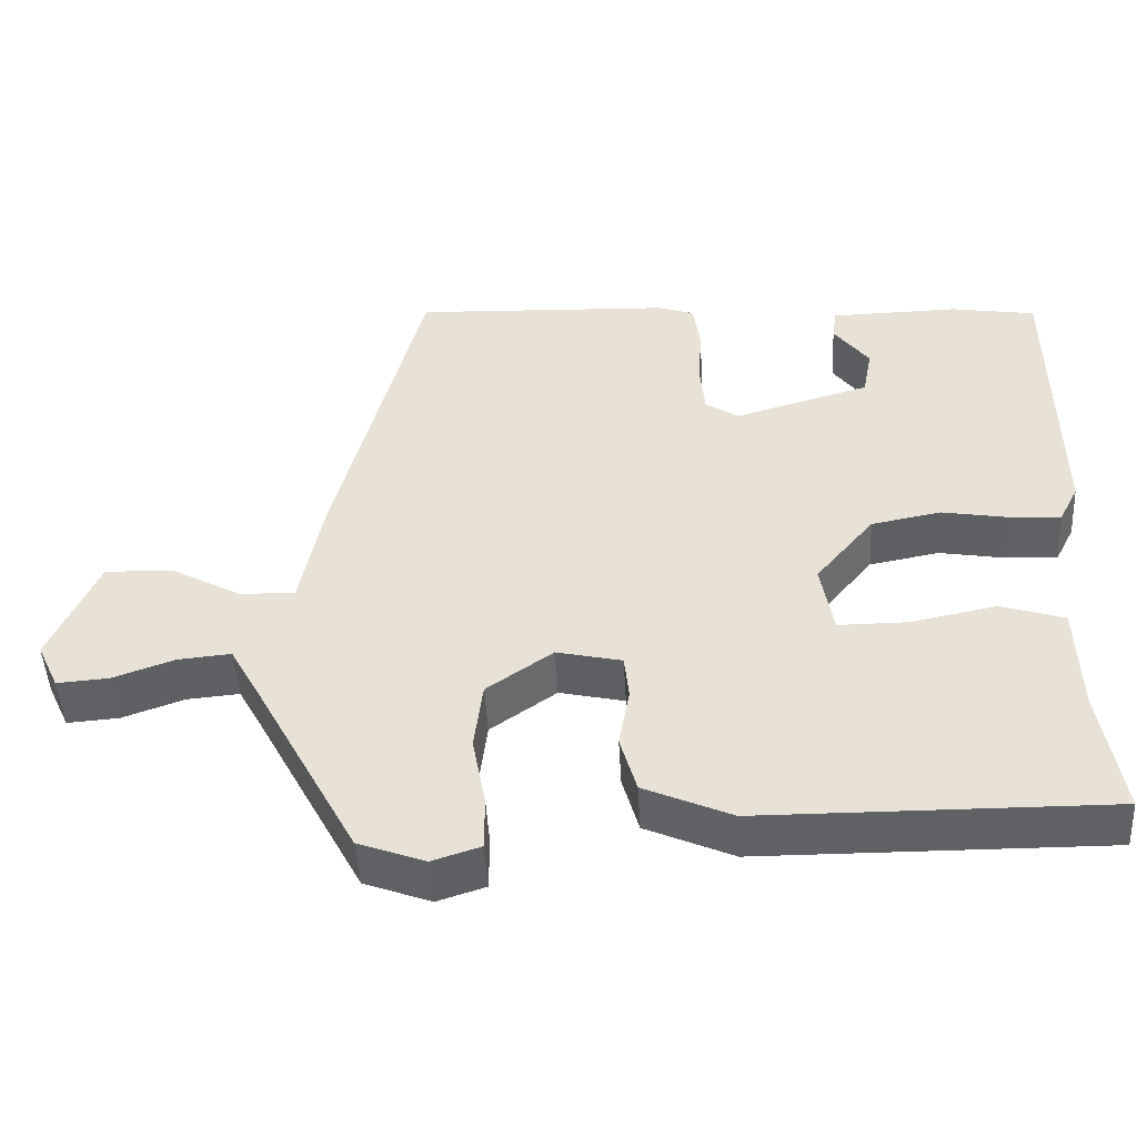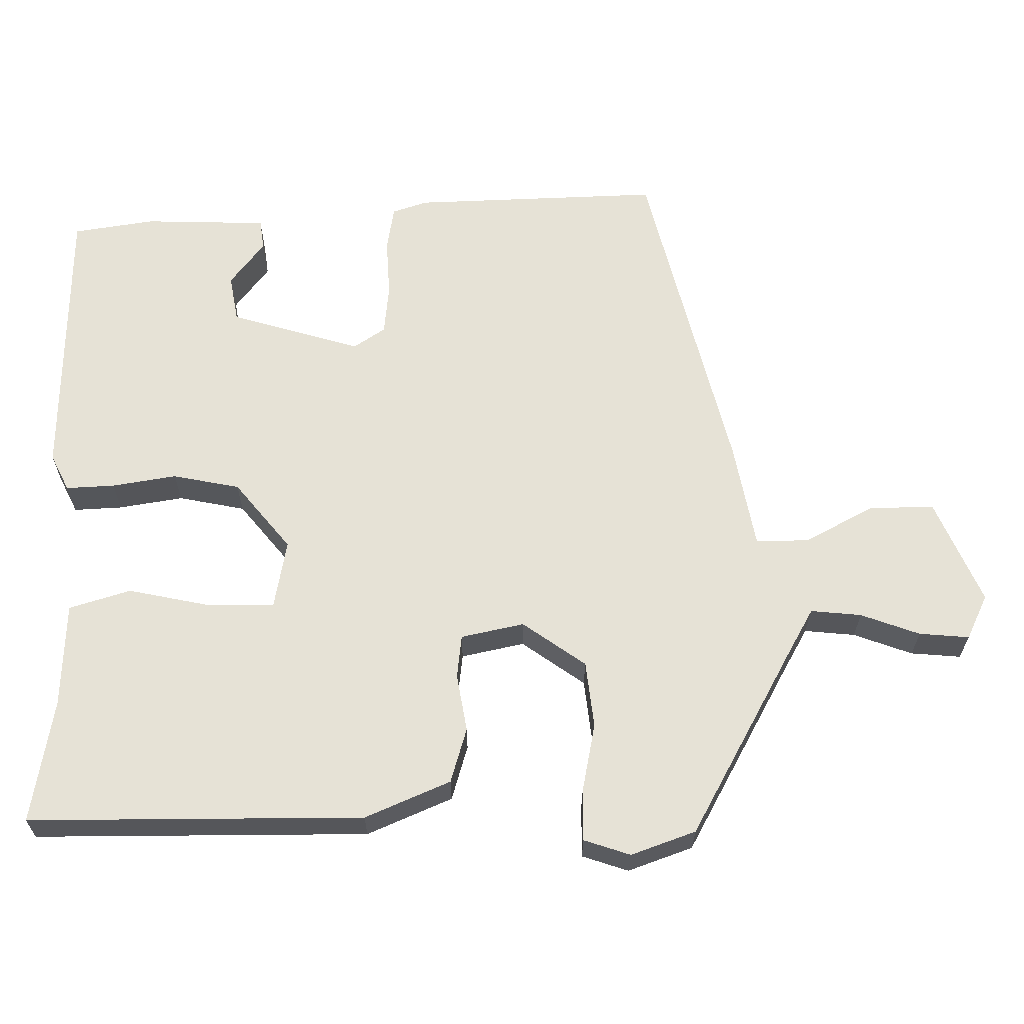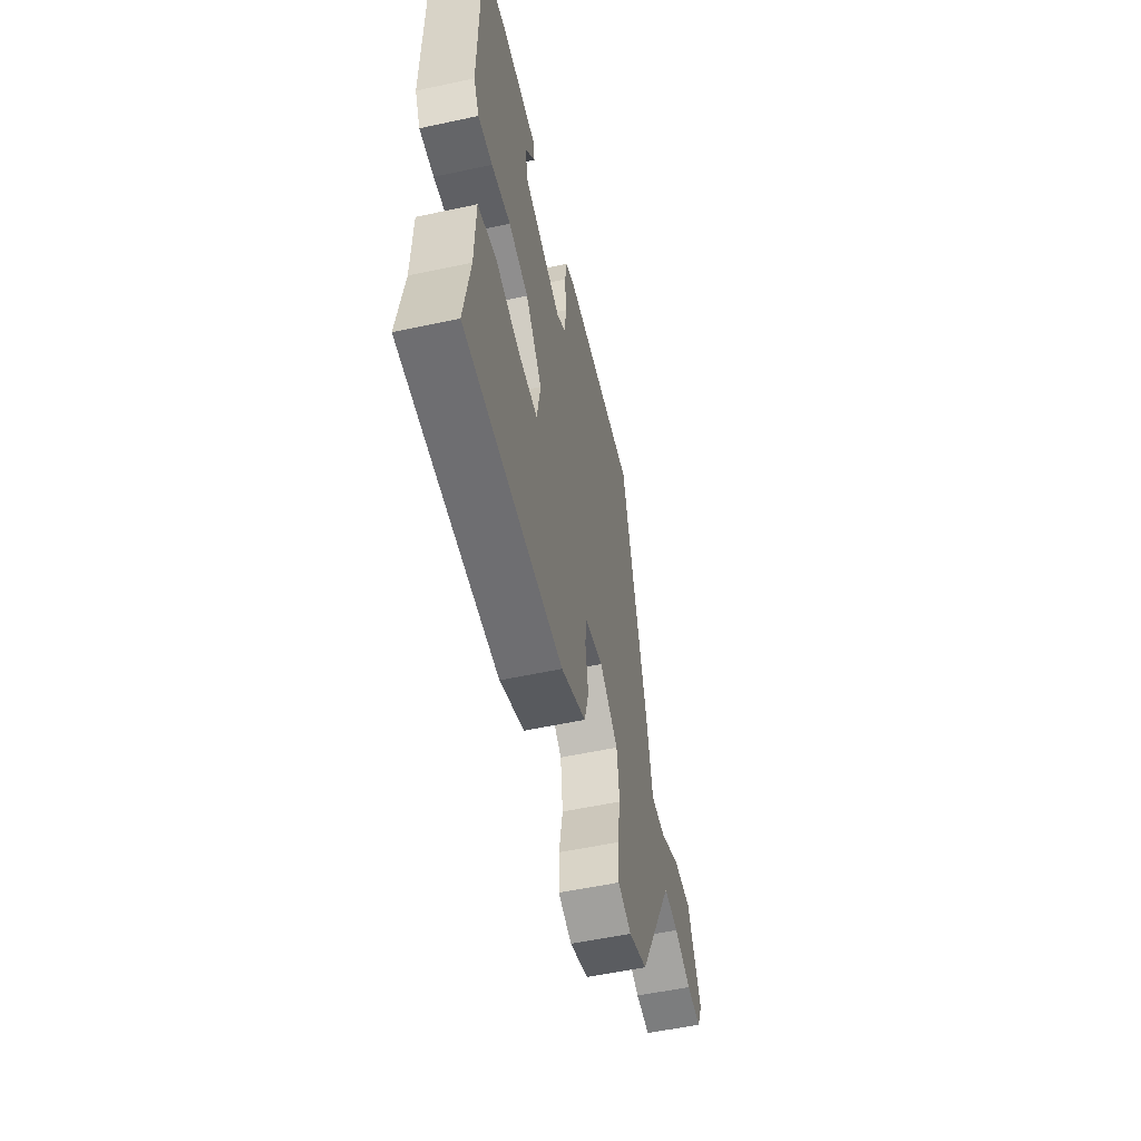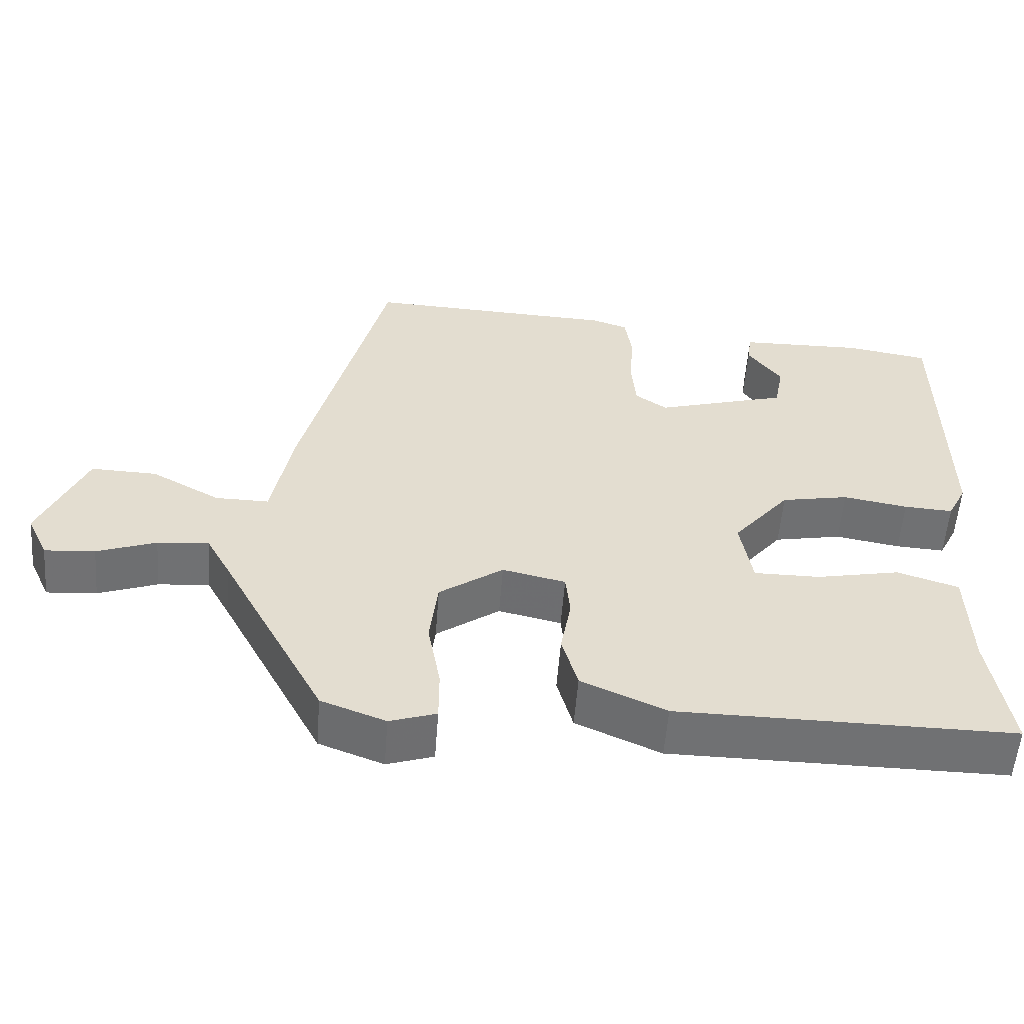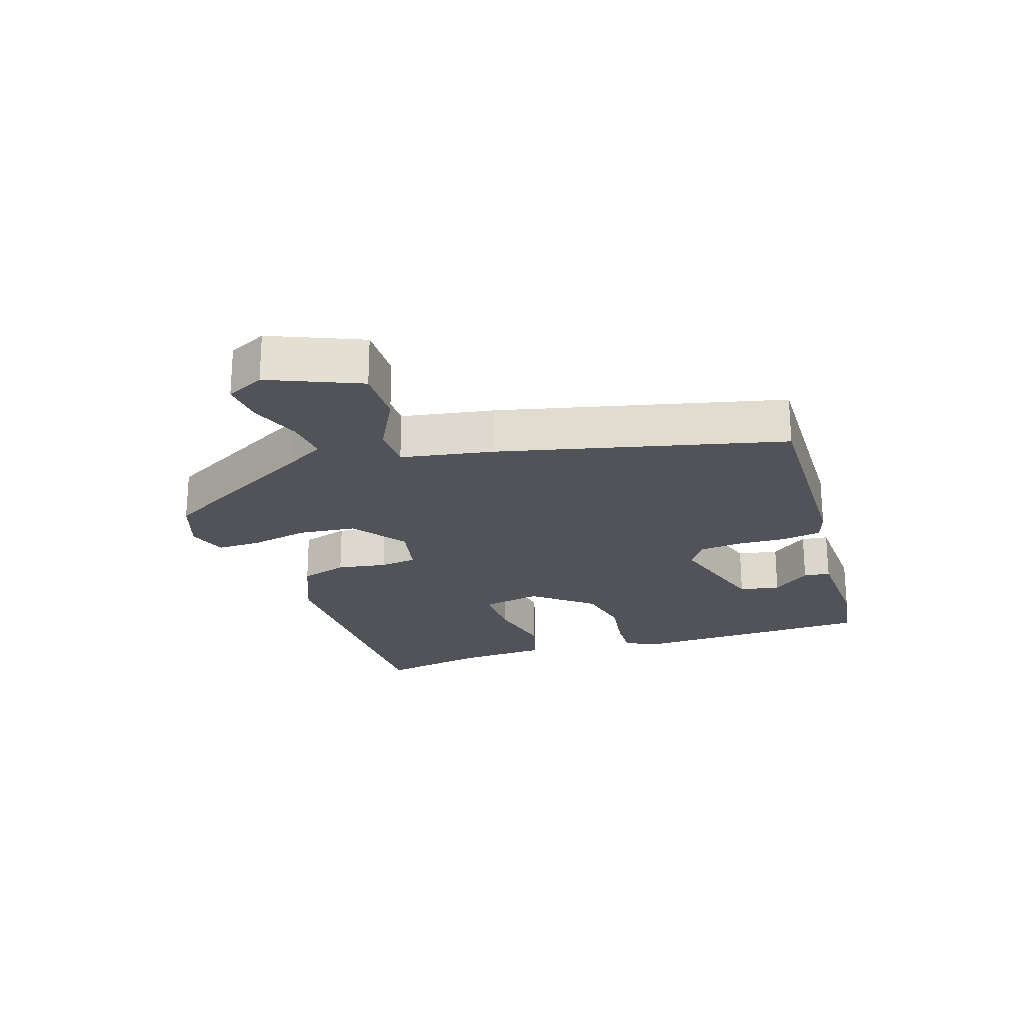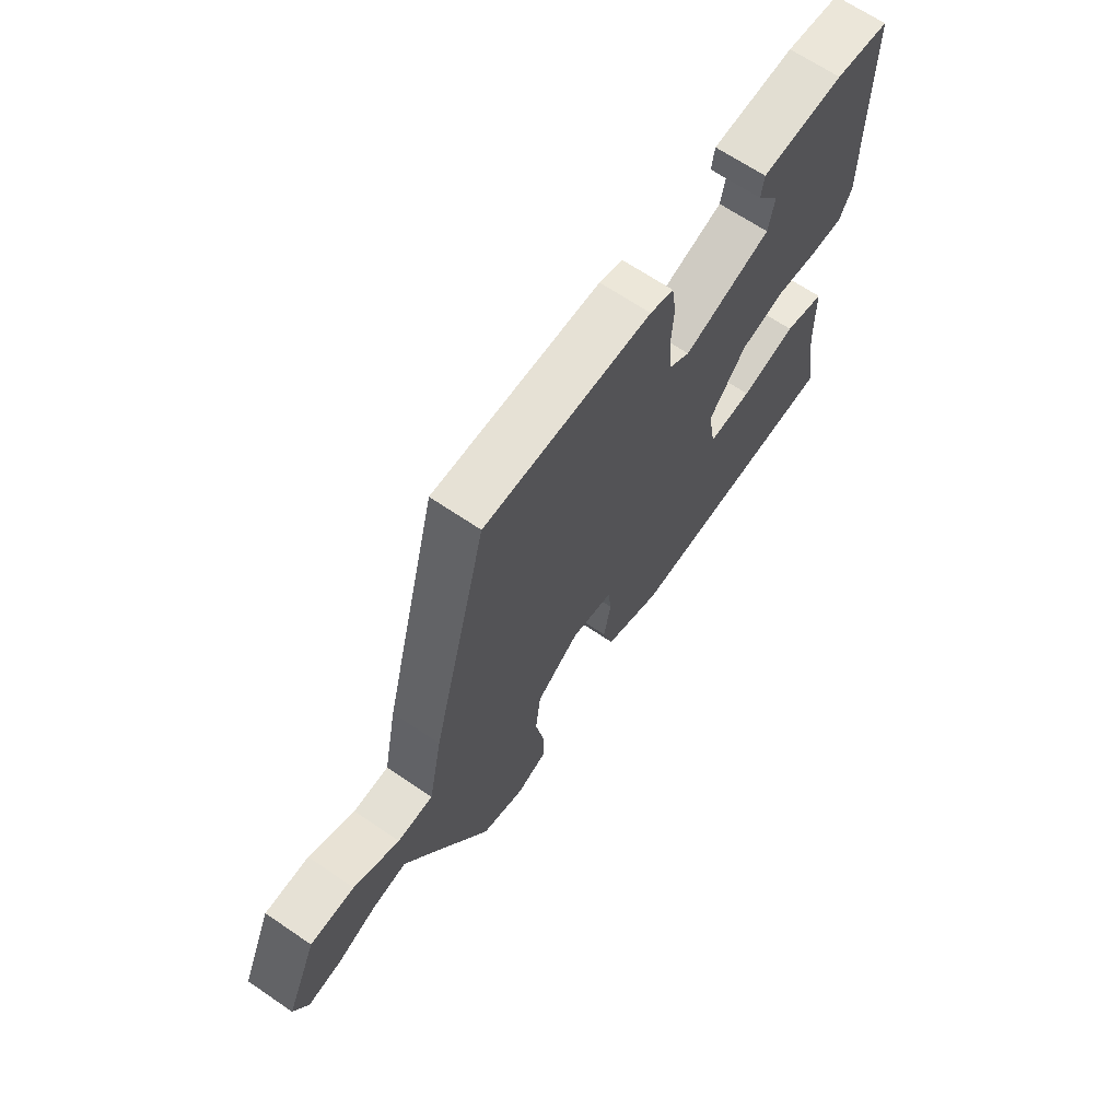
<metadata>
{"format":"obj","ext":"obj","renderer":"f3d","projection":"perspective","resolution":1024,"background":"white","views":[{"elev":-47.6,"azim":3.2,"up":"+Z"},{"elev":-26.1,"azim":179.9,"up":"+Z"},{"elev":-54.9,"azim":102.8,"up":"+Z"},{"elev":-55.3,"azim":-4.3,"up":"+Z"},{"elev":-22.6,"azim":-70.7,"up":"+Y"},{"elev":66.8,"azim":-55.7,"up":"+Z"}]}
</metadata>
<code>
v -0.378 0.07 -0.485
v -0.517 0.07 -0.226
v -0.549 0.07 -0.168
v -0.617 0.07 -0.174
v -0.696 0.07 -0.202
v -0.763 0.07 -0.207
v -0.791 0.07 -0.147
v -0.729 0.07 -0.007
v -0.641 0.07 -0.01
v -0.55 0.07 -0.06
v -0.479 0.07 -0.061
v -0.451 0.07 0.082
v -0.338 0.07 0.519
v -0.005 0.07 0.504
v 0.042 0.07 0.488
v 0.051 0.07 0.427
v 0.046 0.07 0.349
v 0.052 0.07 0.282
v 0.094 0.07 0.253
v 0.269 0.07 0.303
v 0.281 0.07 0.366
v 0.236 0.07 0.426
v 0.242 0.07 0.467
v 0.407 0.07 0.47
v 0.516 0.07 0.452
v 0.519 0.07 0.07
v 0.494 0.07 0.021
v 0.429 0.07 0.025
v 0.343 0.07 0.04
v 0.253 0.07 0.023
v 0.178 0.07 -0.067
v 0.194 0.07 -0.16
v 0.282 0.07 -0.16
v 0.393 0.07 -0.138
v 0.475 0.07 -0.164
v 0.479 0.07 -0.305
v 0.506 0.07 -0.47
v 0.059 0.07 -0.466
v -0.054 0.07 -0.416
v -0.075 0.07 -0.342
v -0.061 0.07 -0.265
v -0.067 0.07 -0.207
v -0.151 0.07 -0.188
v -0.236 0.07 -0.247
v -0.247 0.07 -0.336
v -0.23 0.07 -0.428
v -0.23 0.07 -0.497
v -0.292 0.07 -0.517
v -0.378 0 -0.485
v -0.517 0 -0.226
v -0.549 0 -0.168
v -0.617 0 -0.174
v -0.696 0 -0.202
v -0.763 0 -0.207
v -0.791 0 -0.147
v -0.729 0 -0.007
v -0.641 0 -0.01
v -0.55 0 -0.06
v -0.479 0 -0.061
v -0.451 0 0.082
v -0.338 0 0.519
v -0.005 0 0.504
v 0.042 0 0.488
v 0.051 0 0.427
v 0.046 0 0.349
v 0.052 0 0.282
v 0.094 0 0.253
v 0.269 0 0.303
v 0.281 0 0.366
v 0.236 0 0.426
v 0.242 0 0.467
v 0.407 0 0.47
v 0.516 0 0.452
v 0.519 0 0.07
v 0.494 0 0.021
v 0.429 0 0.025
v 0.343 0 0.04
v 0.253 0 0.023
v 0.178 0 -0.067
v 0.194 0 -0.16
v 0.282 0 -0.16
v 0.393 0 -0.138
v 0.475 0 -0.164
v 0.479 0 -0.305
v 0.506 0 -0.47
v 0.059 0 -0.466
v -0.054 0 -0.416
v -0.075 0 -0.342
v -0.061 0 -0.265
v -0.067 0 -0.207
v -0.151 0 -0.188
v -0.236 0 -0.247
v -0.247 0 -0.336
v -0.23 0 -0.428
v -0.23 0 -0.497
v -0.292 0 -0.517
f 45 46 47 48
f 44 45 48 1
f 38 39 40 41
f 36 37 38 41
f 36 41 42
f 33 34 35 36
f 32 33 36 42
f 31 32 42 43
f 26 27 28 29
f 24 25 26 29
f 24 29 30
f 21 22 23 24
f 20 21 24 30
f 19 20 30 31
f 14 15 16 17
f 14 17 18
f 11 12 13 14
f 11 14 18
f 7 8 9 10
f 7 10 11
f 4 5 6 7
f 3 4 7 11
f 2 3 11 18
f 44 1 2 18
f 18 19 31 43
f 18 43 44
f 96 95 94 93
f 49 96 93 92
f 89 88 87 86
f 89 86 85 84
f 90 89 84
f 84 83 82 81
f 90 84 81 80
f 91 90 80 79
f 77 76 75 74
f 77 74 73 72
f 78 77 72
f 72 71 70 69
f 78 72 69 68
f 79 78 68 67
f 65 64 63 62
f 66 65 62
f 62 61 60 59
f 66 62 59
f 58 57 56 55
f 59 58 55
f 55 54 53 52
f 59 55 52 51
f 66 59 51 50
f 66 50 49 92
f 91 79 67 66
f 92 91 66
f 1 49 50 2
f 2 50 51 3
f 3 51 52 4
f 4 52 53 5
f 5 53 54 6
f 6 54 55 7
f 7 55 56 8
f 8 56 57 9
f 9 57 58 10
f 10 58 59 11
f 11 59 60 12
f 12 60 61 13
f 13 61 62 14
f 14 62 63 15
f 15 63 64 16
f 16 64 65 17
f 17 65 66 18
f 18 66 67 19
f 19 67 68 20
f 20 68 69 21
f 21 69 70 22
f 22 70 71 23
f 23 71 72 24
f 24 72 73 25
f 25 73 74 26
f 26 74 75 27
f 27 75 76 28
f 28 76 77 29
f 29 77 78 30
f 30 78 79 31
f 31 79 80 32
f 32 80 81 33
f 33 81 82 34
f 34 82 83 35
f 35 83 84 36
f 36 84 85 37
f 37 85 86 38
f 38 86 87 39
f 39 87 88 40
f 40 88 89 41
f 41 89 90 42
f 42 90 91 43
f 43 91 92 44
f 44 92 93 45
f 45 93 94 46
f 46 94 95 47
f 47 95 96 48
f 48 96 49 1

</code>
